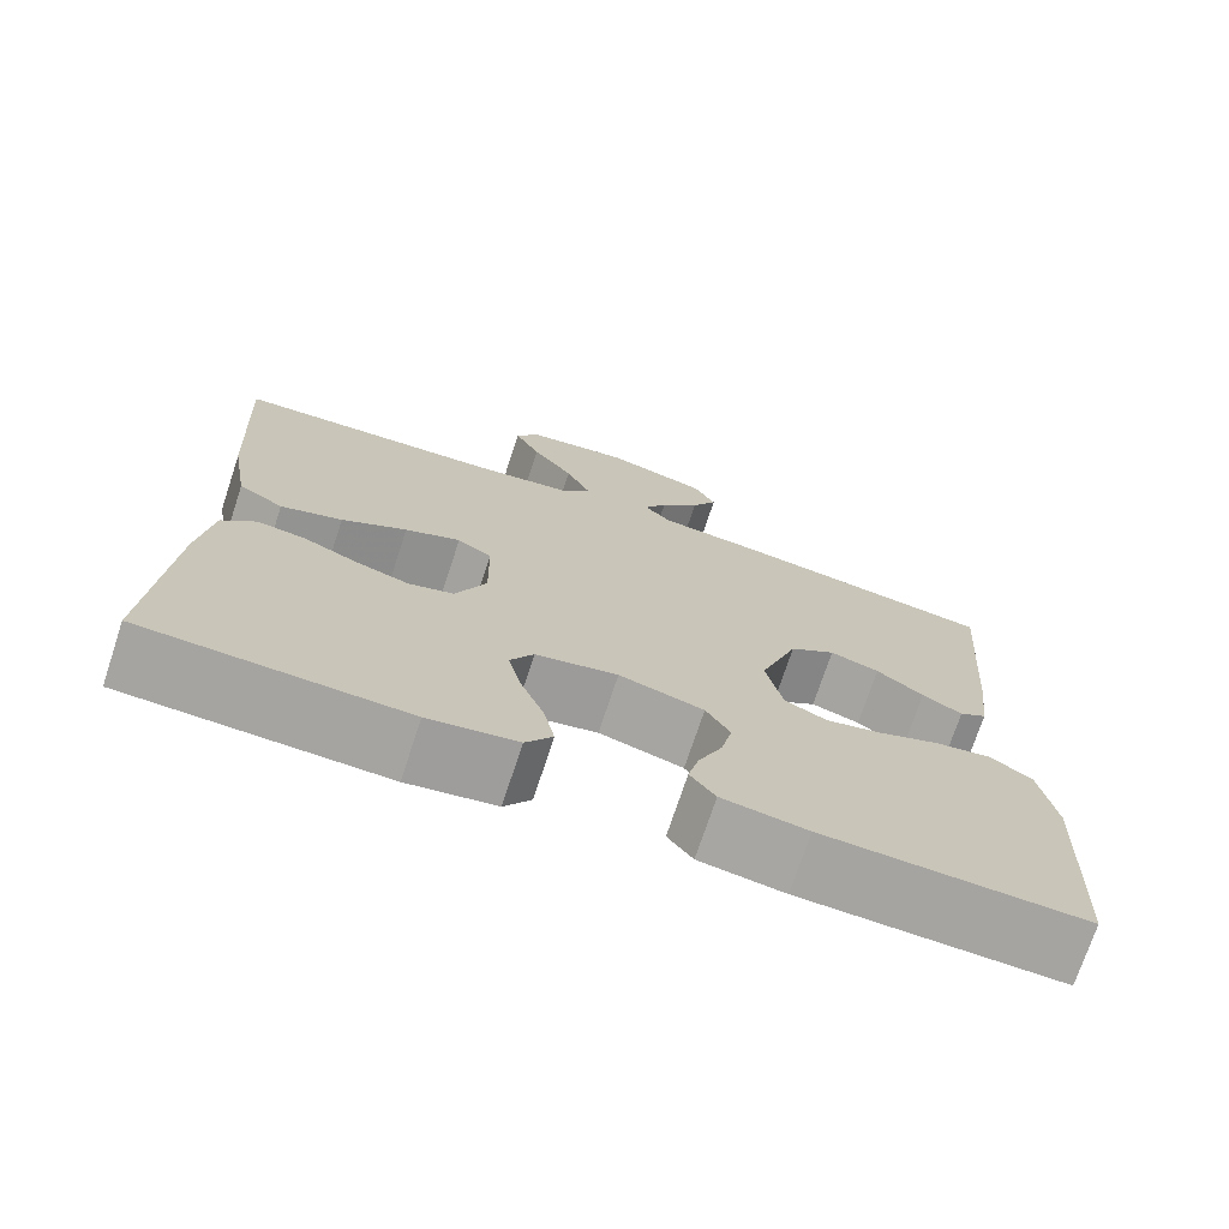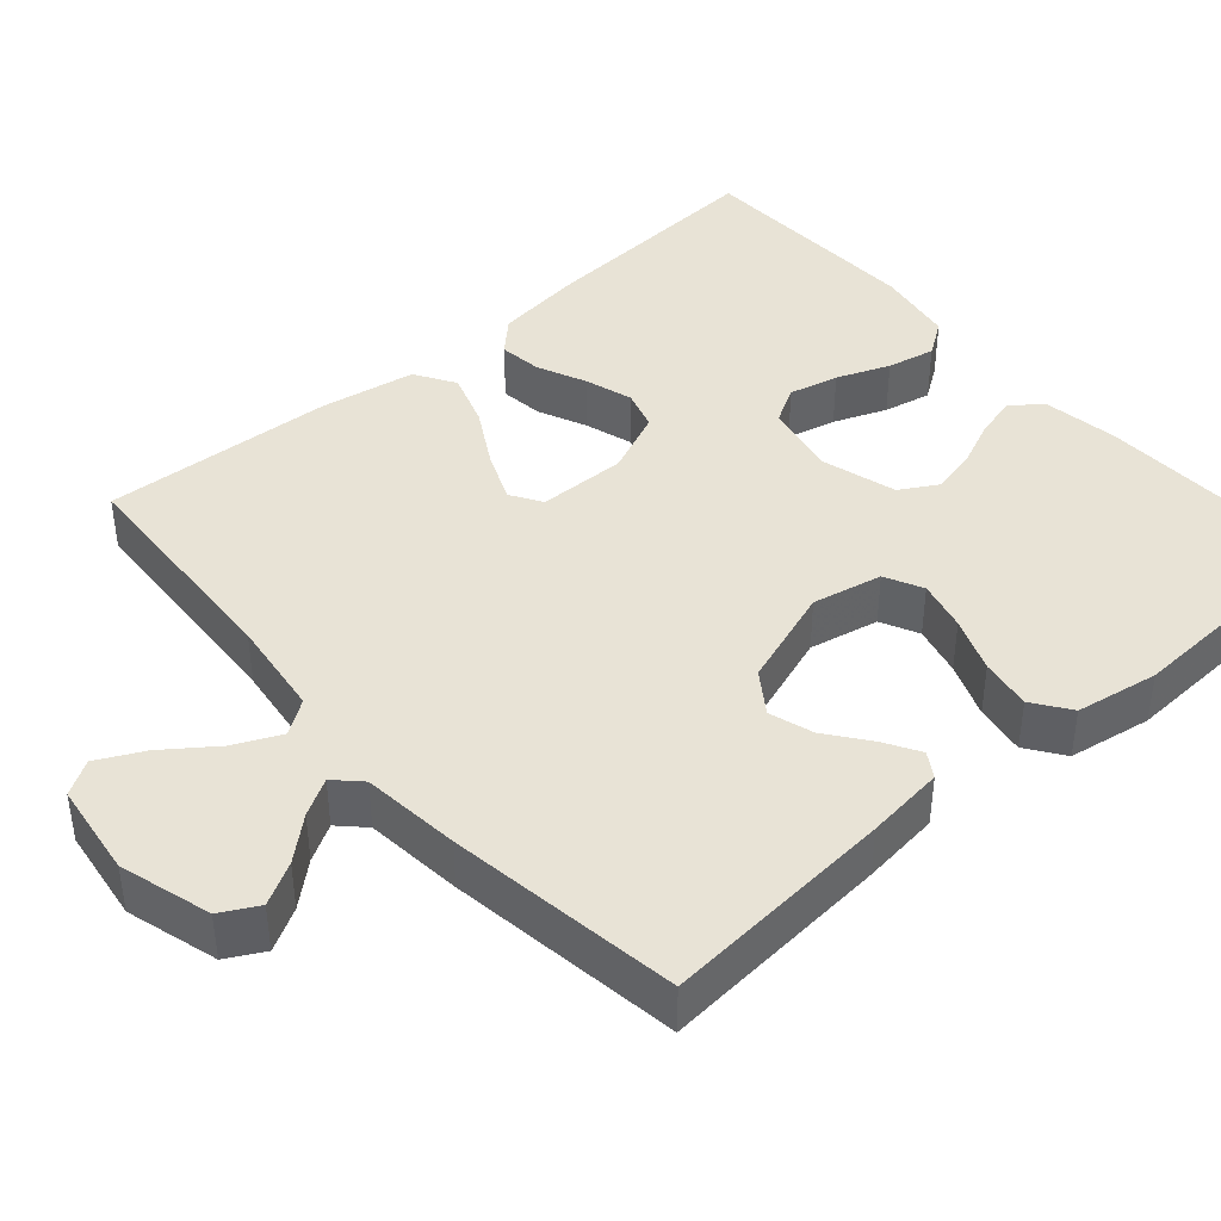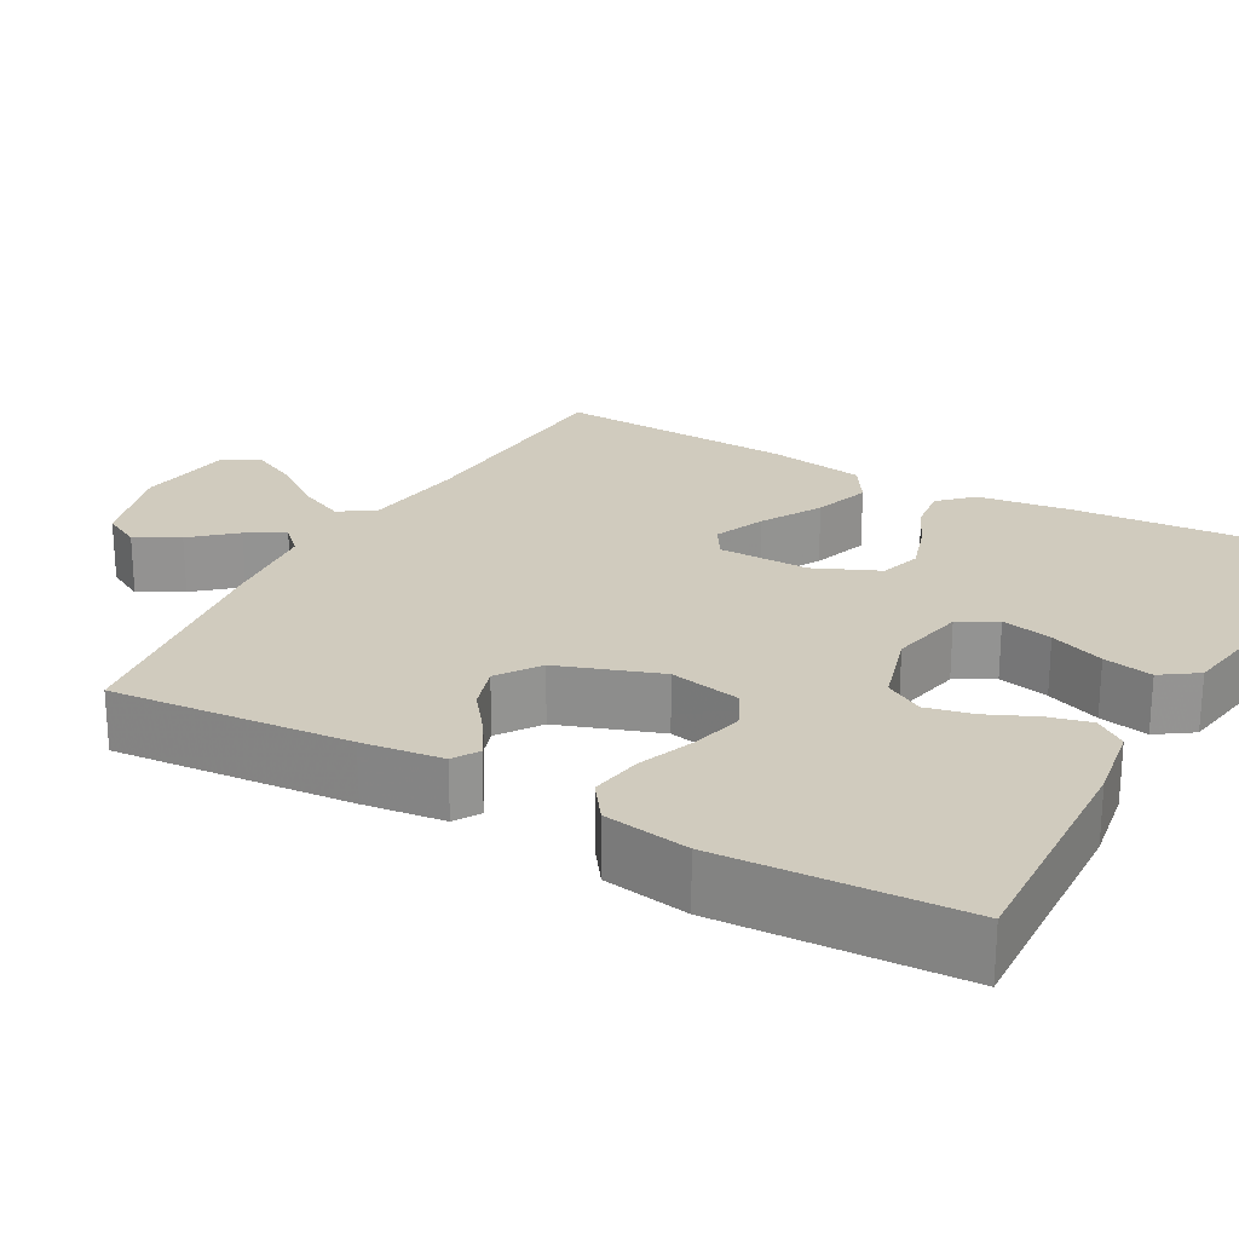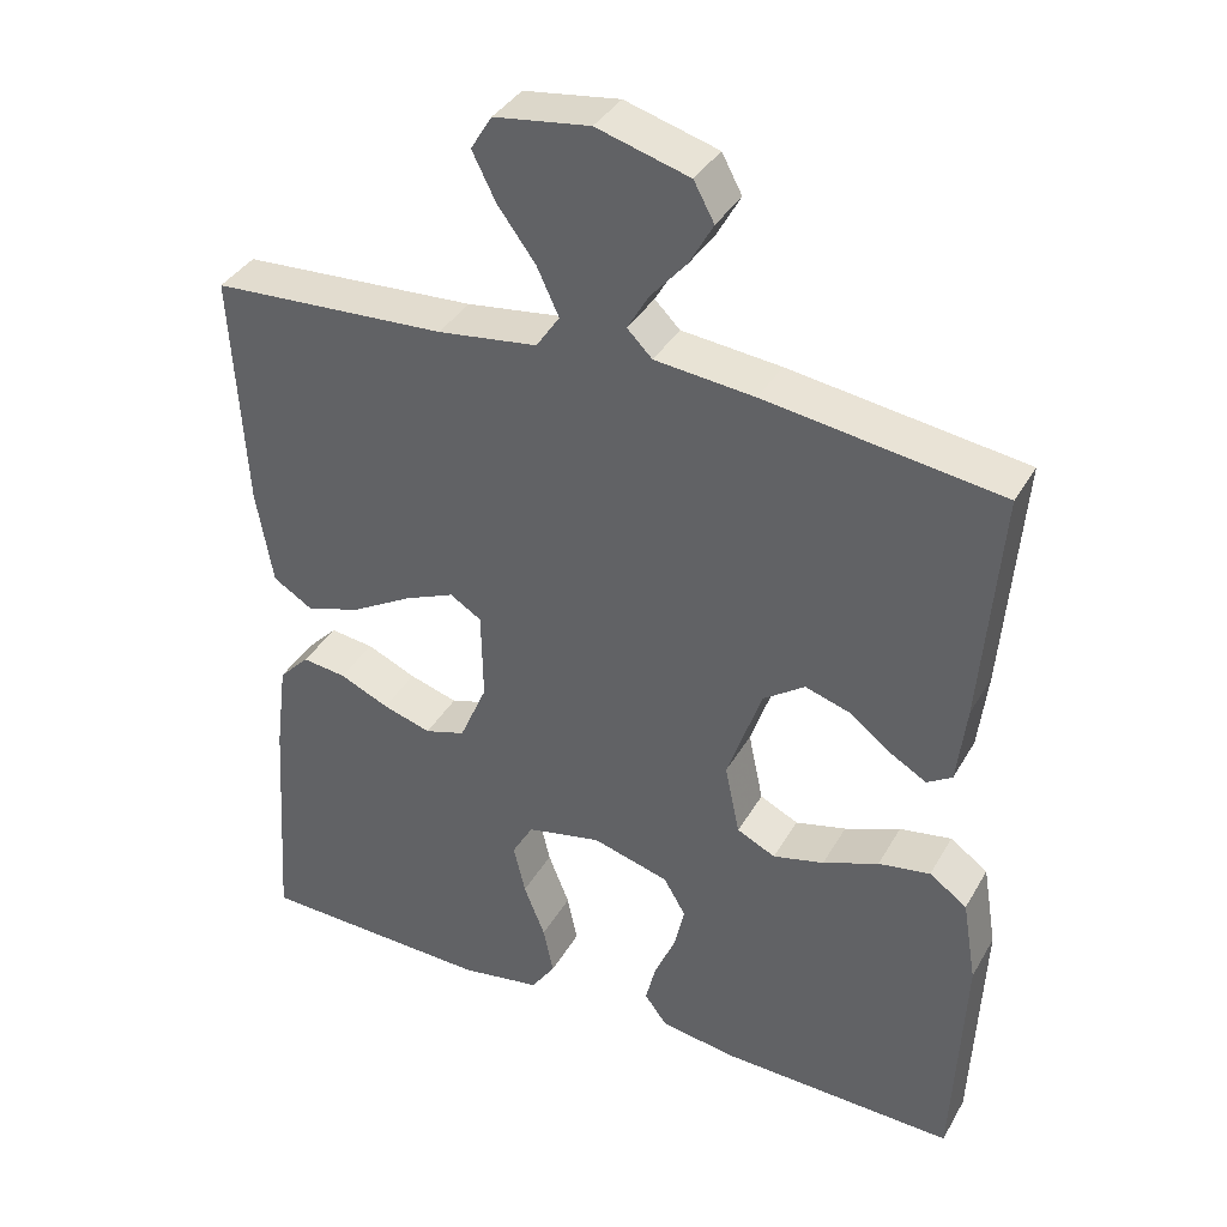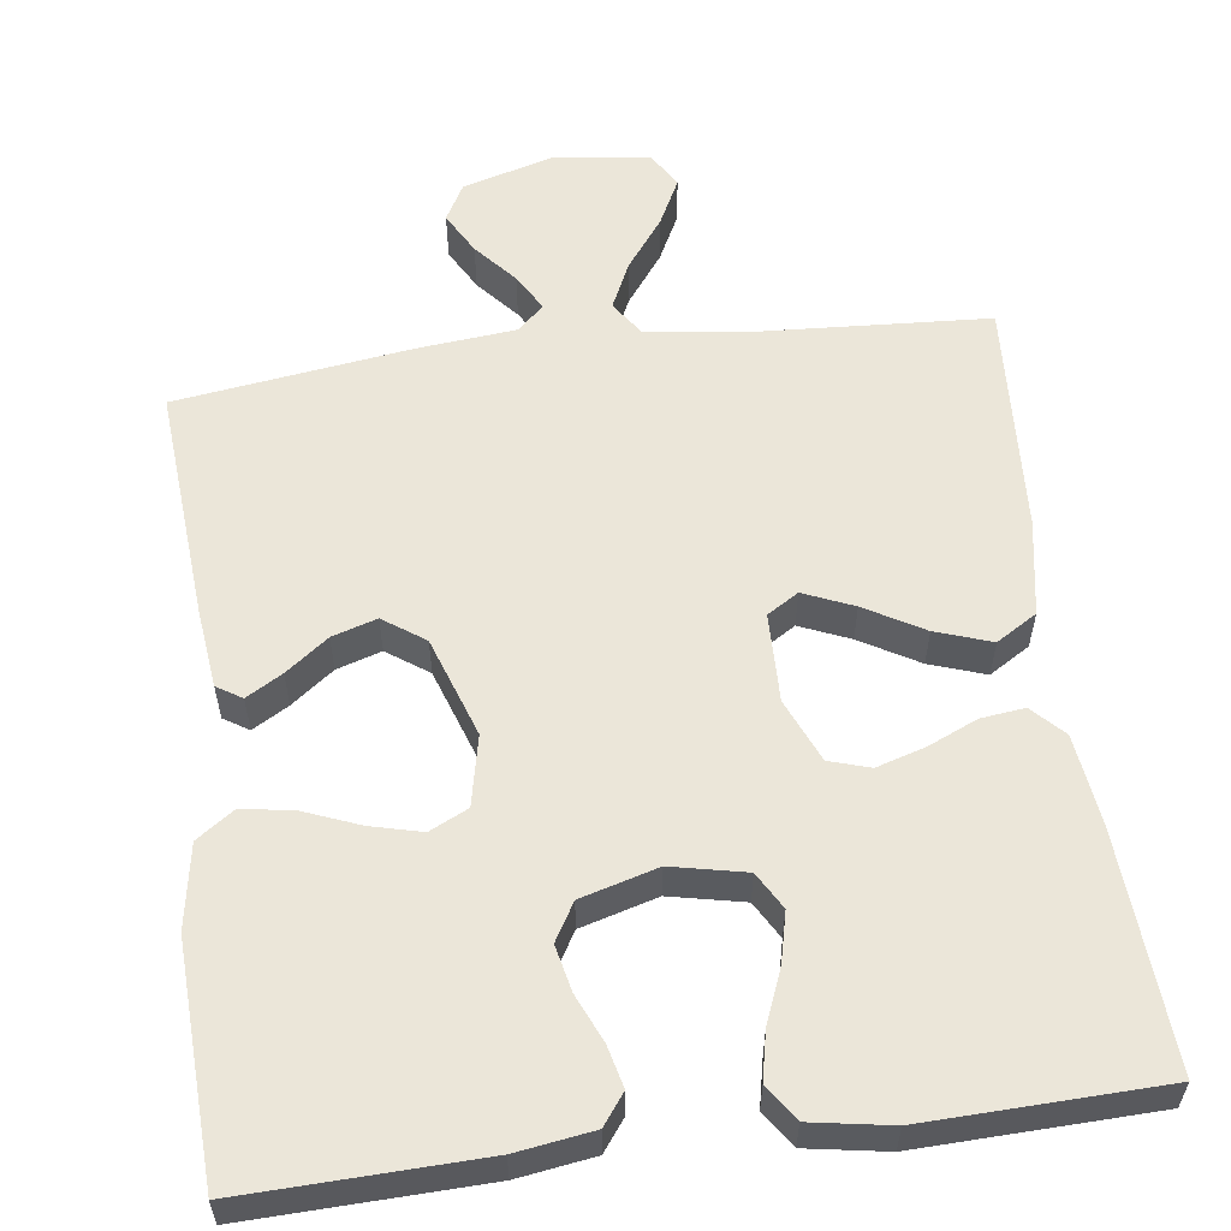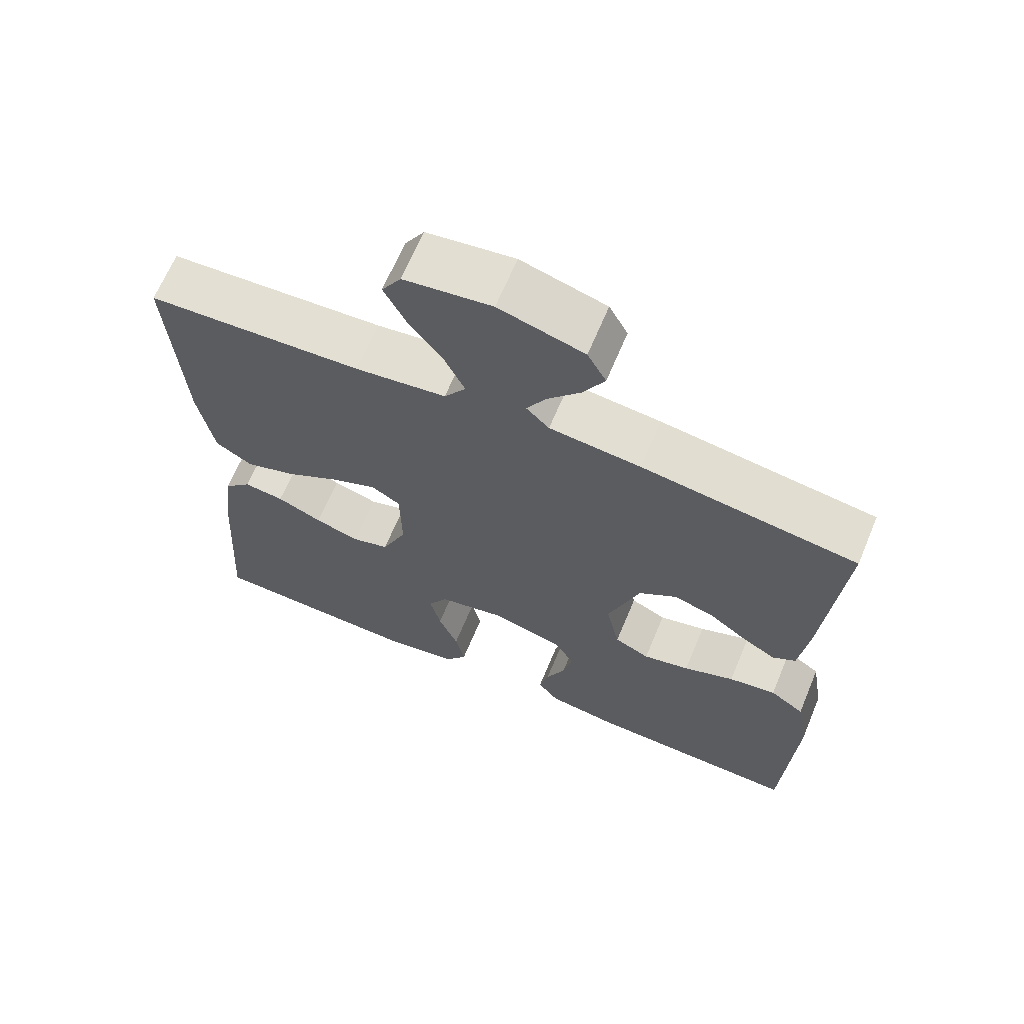
<metadata>
{"format":"obj","ext":"obj","renderer":"f3d","projection":"perspective","resolution":1024,"background":"white","views":[{"elev":-73.2,"azim":-18.3,"up":"+Z"},{"elev":41.7,"azim":48.8,"up":"+Y"},{"elev":23.5,"azim":118.9,"up":"+Y"},{"elev":37.3,"azim":26.7,"up":"+Z"},{"elev":57.4,"azim":172.7,"up":"+Y"},{"elev":66.3,"azim":22.7,"up":"+Z"}]}
</metadata>
<code>
v -0.5 0.07 0.5
v -0.2 0.07 0.517
v -0.073 0.07 0.534
v -0.043 0.07 0.578
v -0.071 0.07 0.638
v -0.119 0.07 0.703
v -0.149 0.07 0.763
v -0.122 0.07 0.807
v 0 0.07 0.824
v 0.118 0.07 0.79
v 0.144 0.07 0.742
v 0.114 0.07 0.688
v 0.068 0.07 0.635
v 0.041 0.07 0.588
v 0.073 0.07 0.556
v 0.2 0.07 0.543
v 0.5 0.07 0.5
v 0.476 0.07 0.2
v 0.464 0.07 0.099
v 0.432 0.07 0.079
v 0.386 0.07 0.106
v 0.332 0.07 0.147
v 0.275 0.07 0.165
v 0.222 0.07 0.128
v 0.178 0.07 0
v 0.197 0.07 -0.09
v 0.246 0.07 -0.114
v 0.311 0.07 -0.098
v 0.382 0.07 -0.07
v 0.448 0.07 -0.059
v 0.496 0.07 -0.093
v 0.514 0.07 -0.2
v 0.5 0.07 -0.5
v 0.2 0.07 -0.49
v 0.102 0.07 -0.475
v 0.073 0.07 -0.436
v 0.086 0.07 -0.383
v 0.113 0.07 -0.322
v 0.126 0.07 -0.263
v 0.098 0.07 -0.215
v 0 0.07 -0.187
v -0.095 0.07 -0.207
v -0.122 0.07 -0.254
v -0.107 0.07 -0.318
v -0.08 0.07 -0.386
v -0.067 0.07 -0.448
v -0.098 0.07 -0.493
v -0.2 0.07 -0.51
v -0.5 0.07 -0.5
v -0.48 0.07 -0.2
v -0.465 0.07 -0.083
v -0.426 0.07 -0.043
v -0.37 0.07 -0.05
v -0.307 0.07 -0.078
v -0.245 0.07 -0.097
v -0.193 0.07 -0.081
v -0.158 0.07 0
v -0.16 0.07 0.114
v -0.2 0.07 0.139
v -0.264 0.07 0.112
v -0.339 0.07 0.069
v -0.41 0.07 0.045
v -0.462 0.07 0.077
v -0.483 0.07 0.2
v -0.5 0 0.5
v -0.2 0 0.517
v -0.073 0 0.534
v -0.043 0 0.578
v -0.071 0 0.638
v -0.119 0 0.703
v -0.149 0 0.763
v -0.122 0 0.807
v 0 0 0.824
v 0.118 0 0.79
v 0.144 0 0.742
v 0.114 0 0.688
v 0.068 0 0.635
v 0.041 0 0.588
v 0.073 0 0.556
v 0.2 0 0.543
v 0.5 0 0.5
v 0.476 0 0.2
v 0.464 0 0.099
v 0.432 0 0.079
v 0.386 0 0.106
v 0.332 0 0.147
v 0.275 0 0.165
v 0.222 0 0.128
v 0.178 0 0
v 0.197 0 -0.09
v 0.246 0 -0.114
v 0.311 0 -0.098
v 0.382 0 -0.07
v 0.448 0 -0.059
v 0.496 0 -0.093
v 0.514 0 -0.2
v 0.5 0 -0.5
v 0.2 0 -0.49
v 0.102 0 -0.475
v 0.073 0 -0.436
v 0.086 0 -0.383
v 0.113 0 -0.322
v 0.126 0 -0.263
v 0.098 0 -0.215
v 0 0 -0.187
v -0.095 0 -0.207
v -0.122 0 -0.254
v -0.107 0 -0.318
v -0.08 0 -0.386
v -0.067 0 -0.448
v -0.098 0 -0.493
v -0.2 0 -0.51
v -0.5 0 -0.5
v -0.48 0 -0.2
v -0.465 0 -0.083
v -0.426 0 -0.043
v -0.37 0 -0.05
v -0.307 0 -0.078
v -0.245 0 -0.097
v -0.193 0 -0.081
v -0.158 0 0
v -0.16 0 0.114
v -0.2 0 0.139
v -0.264 0 0.112
v -0.339 0 0.069
v -0.41 0 0.045
v -0.462 0 0.077
v -0.483 0 0.2
f 64 1 2
f 63 64 2
f 62 63 2
f 61 62 2
f 60 61 2
f 59 60 2 3
f 58 59 3 4
f 57 58 4
f 52 53 54
f 51 52 54
f 50 51 54
f 49 50 54
f 48 49 54
f 47 48 54
f 46 47 54
f 45 46 54
f 44 45 54
f 43 44 54 55
f 42 43 55 56
f 36 37 38
f 35 36 38
f 34 35 38
f 33 34 38
f 32 33 38
f 31 32 38
f 30 31 38
f 29 30 38
f 28 29 38
f 27 28 38 39
f 26 27 39 40
f 20 21 22
f 19 20 22
f 18 19 22
f 17 18 22
f 16 17 22
f 15 16 22
f 14 15 22 23
f 11 12 13
f 10 11 13
f 9 10 13
f 8 9 13
f 7 8 13
f 6 7 13
f 5 6 13
f 4 5 13 14
f 14 23 24
f 4 14 24
f 57 4 24
f 57 24 25
f 56 57 25
f 42 56 25
f 41 42 25
f 25 26 40 41
f 66 65 128
f 66 128 127
f 66 127 126
f 66 126 125
f 66 125 124
f 67 66 124 123
f 68 67 123 122
f 68 122 121
f 118 117 116
f 118 116 115
f 118 115 114
f 118 114 113
f 118 113 112
f 118 112 111
f 118 111 110
f 118 110 109
f 118 109 108
f 119 118 108 107
f 120 119 107 106
f 102 101 100
f 102 100 99
f 102 99 98
f 102 98 97
f 102 97 96
f 102 96 95
f 102 95 94
f 102 94 93
f 102 93 92
f 103 102 92 91
f 104 103 91 90
f 86 85 84
f 86 84 83
f 86 83 82
f 86 82 81
f 86 81 80
f 86 80 79
f 87 86 79 78
f 77 76 75
f 77 75 74
f 77 74 73
f 77 73 72
f 77 72 71
f 77 71 70
f 77 70 69
f 78 77 69 68
f 88 87 78
f 88 78 68
f 88 68 121
f 89 88 121
f 89 121 120
f 89 120 106
f 89 106 105
f 105 104 90 89
f 1 65 66 2
f 2 66 67 3
f 3 67 68 4
f 4 68 69 5
f 5 69 70 6
f 6 70 71 7
f 7 71 72 8
f 8 72 73 9
f 9 73 74 10
f 10 74 75 11
f 11 75 76 12
f 12 76 77 13
f 13 77 78 14
f 14 78 79 15
f 15 79 80 16
f 16 80 81 17
f 17 81 82 18
f 18 82 83 19
f 19 83 84 20
f 20 84 85 21
f 21 85 86 22
f 22 86 87 23
f 23 87 88 24
f 24 88 89 25
f 25 89 90 26
f 26 90 91 27
f 27 91 92 28
f 28 92 93 29
f 29 93 94 30
f 30 94 95 31
f 31 95 96 32
f 32 96 97 33
f 33 97 98 34
f 34 98 99 35
f 35 99 100 36
f 36 100 101 37
f 37 101 102 38
f 38 102 103 39
f 39 103 104 40
f 40 104 105 41
f 41 105 106 42
f 42 106 107 43
f 43 107 108 44
f 44 108 109 45
f 45 109 110 46
f 46 110 111 47
f 47 111 112 48
f 48 112 113 49
f 49 113 114 50
f 50 114 115 51
f 51 115 116 52
f 52 116 117 53
f 53 117 118 54
f 54 118 119 55
f 55 119 120 56
f 56 120 121 57
f 57 121 122 58
f 58 122 123 59
f 59 123 124 60
f 60 124 125 61
f 61 125 126 62
f 62 126 127 63
f 63 127 128 64
f 64 128 65 1

</code>
